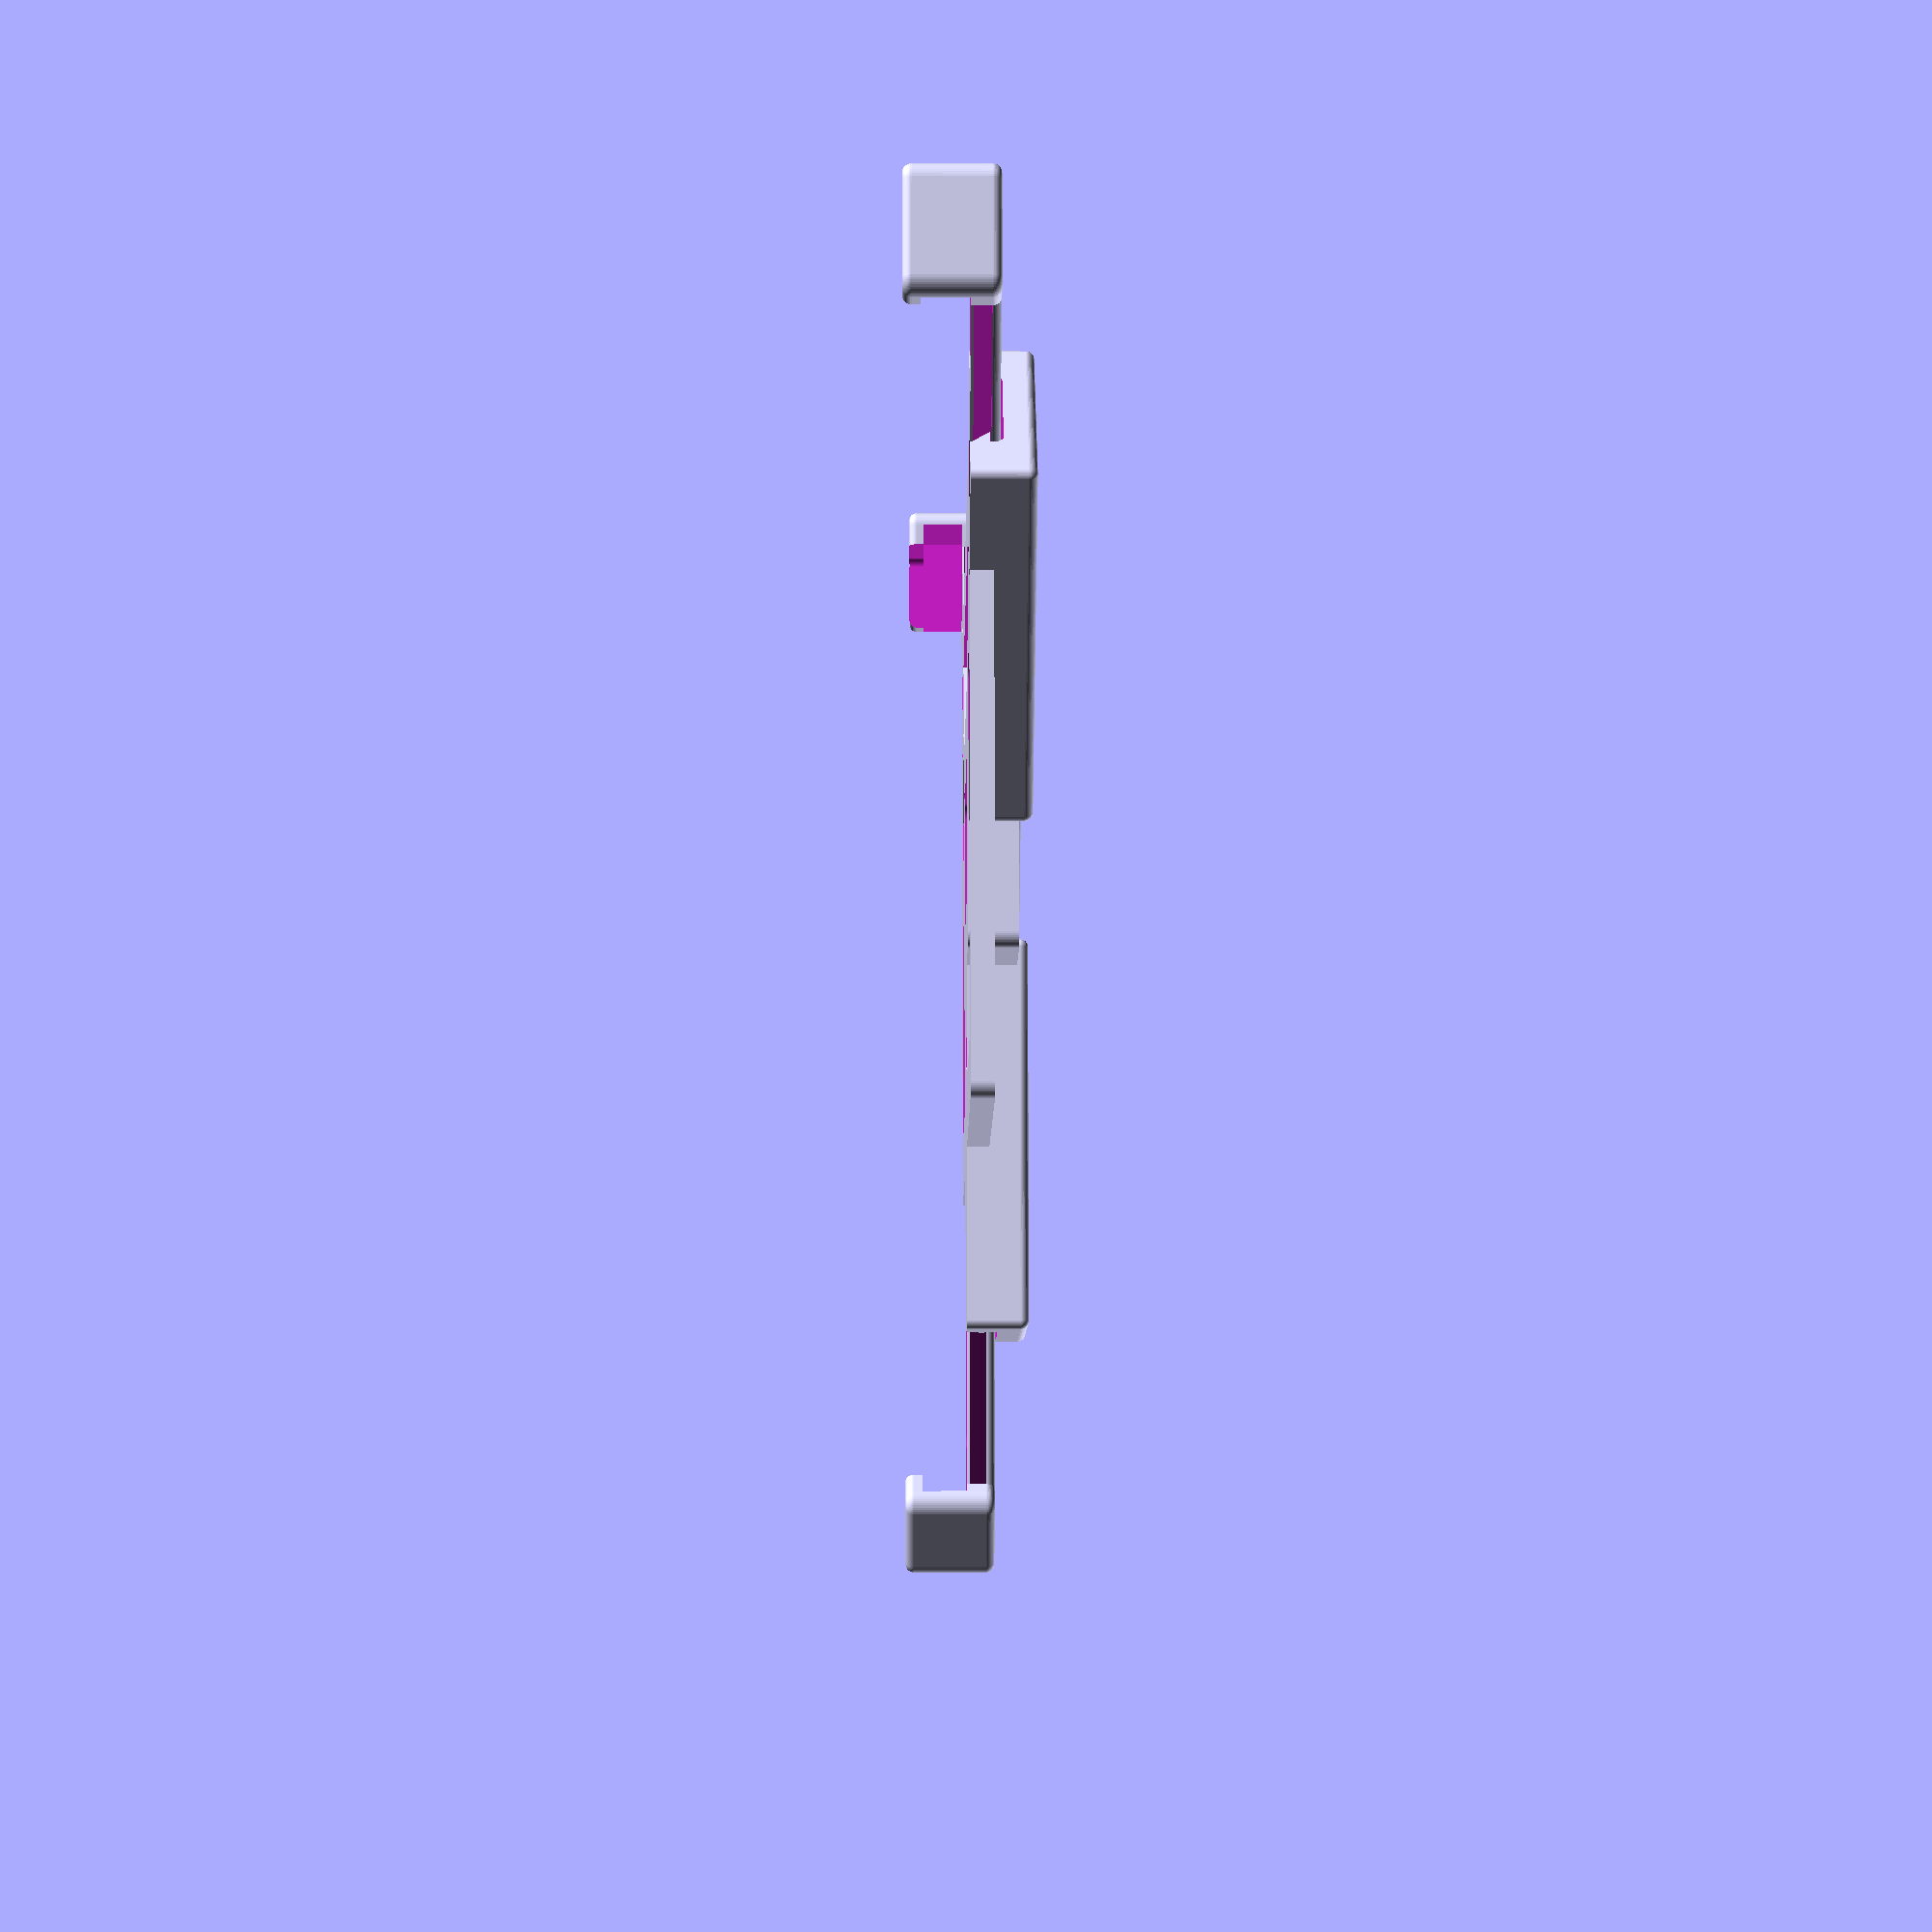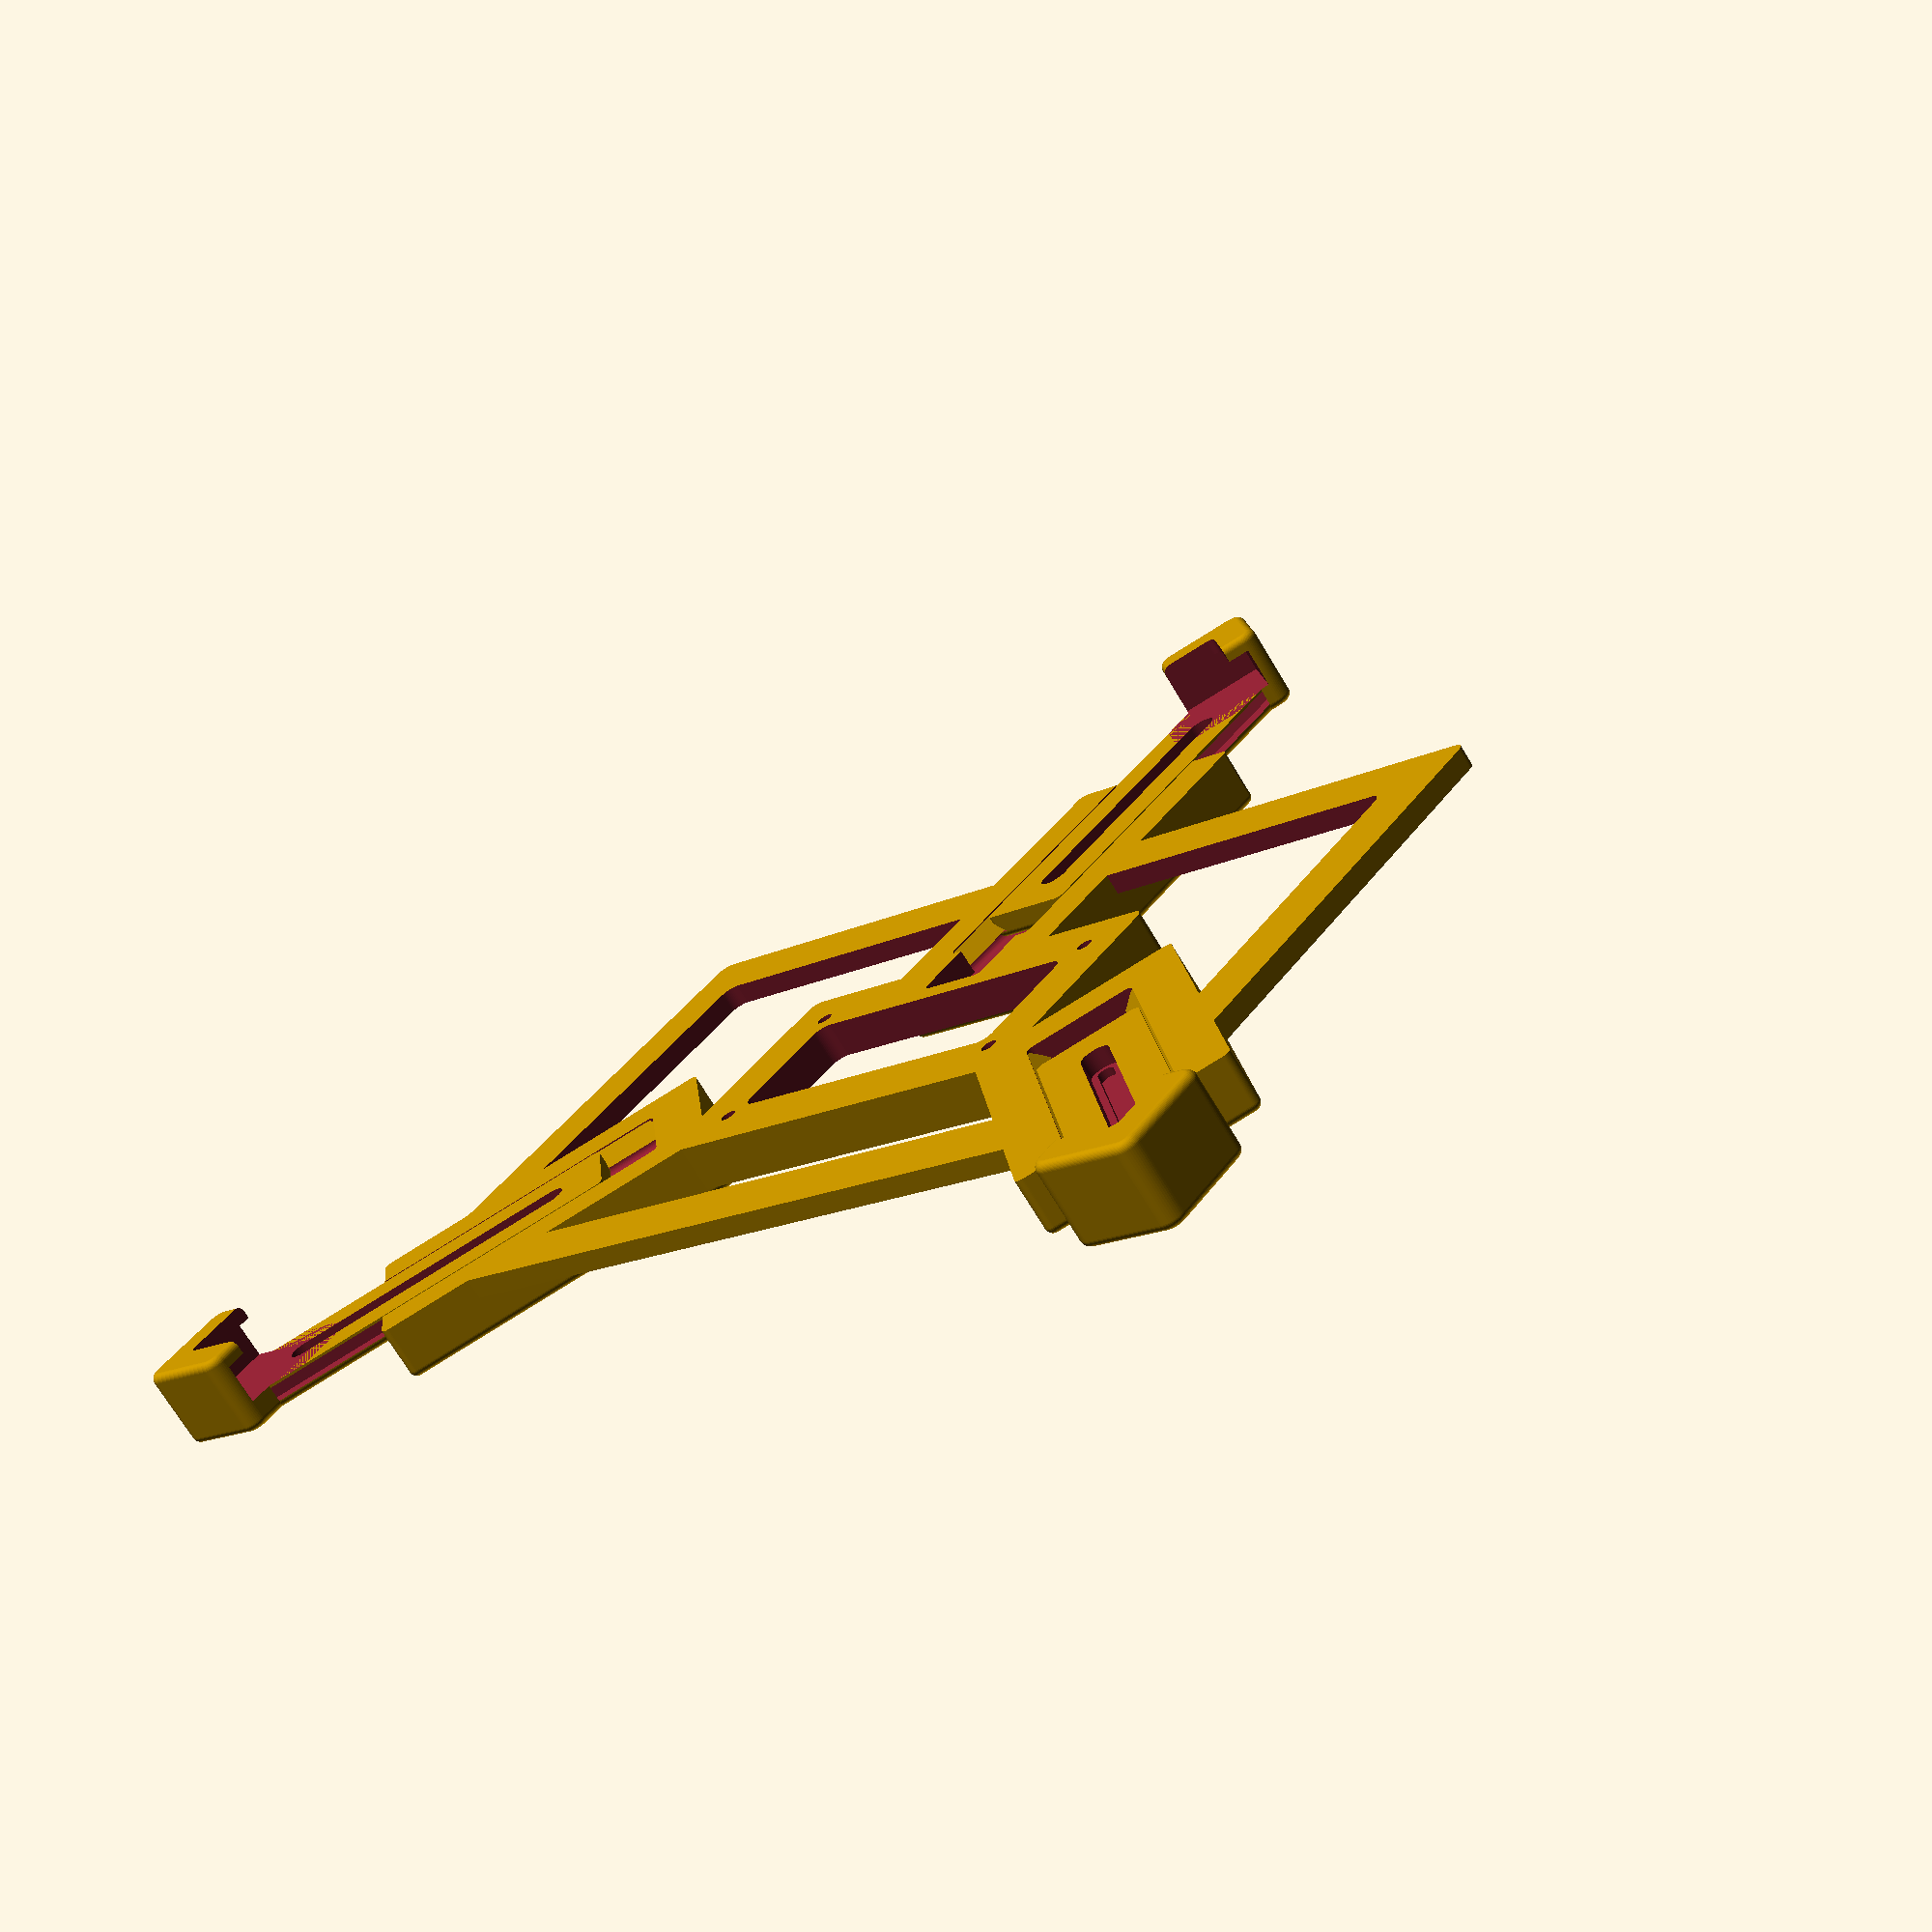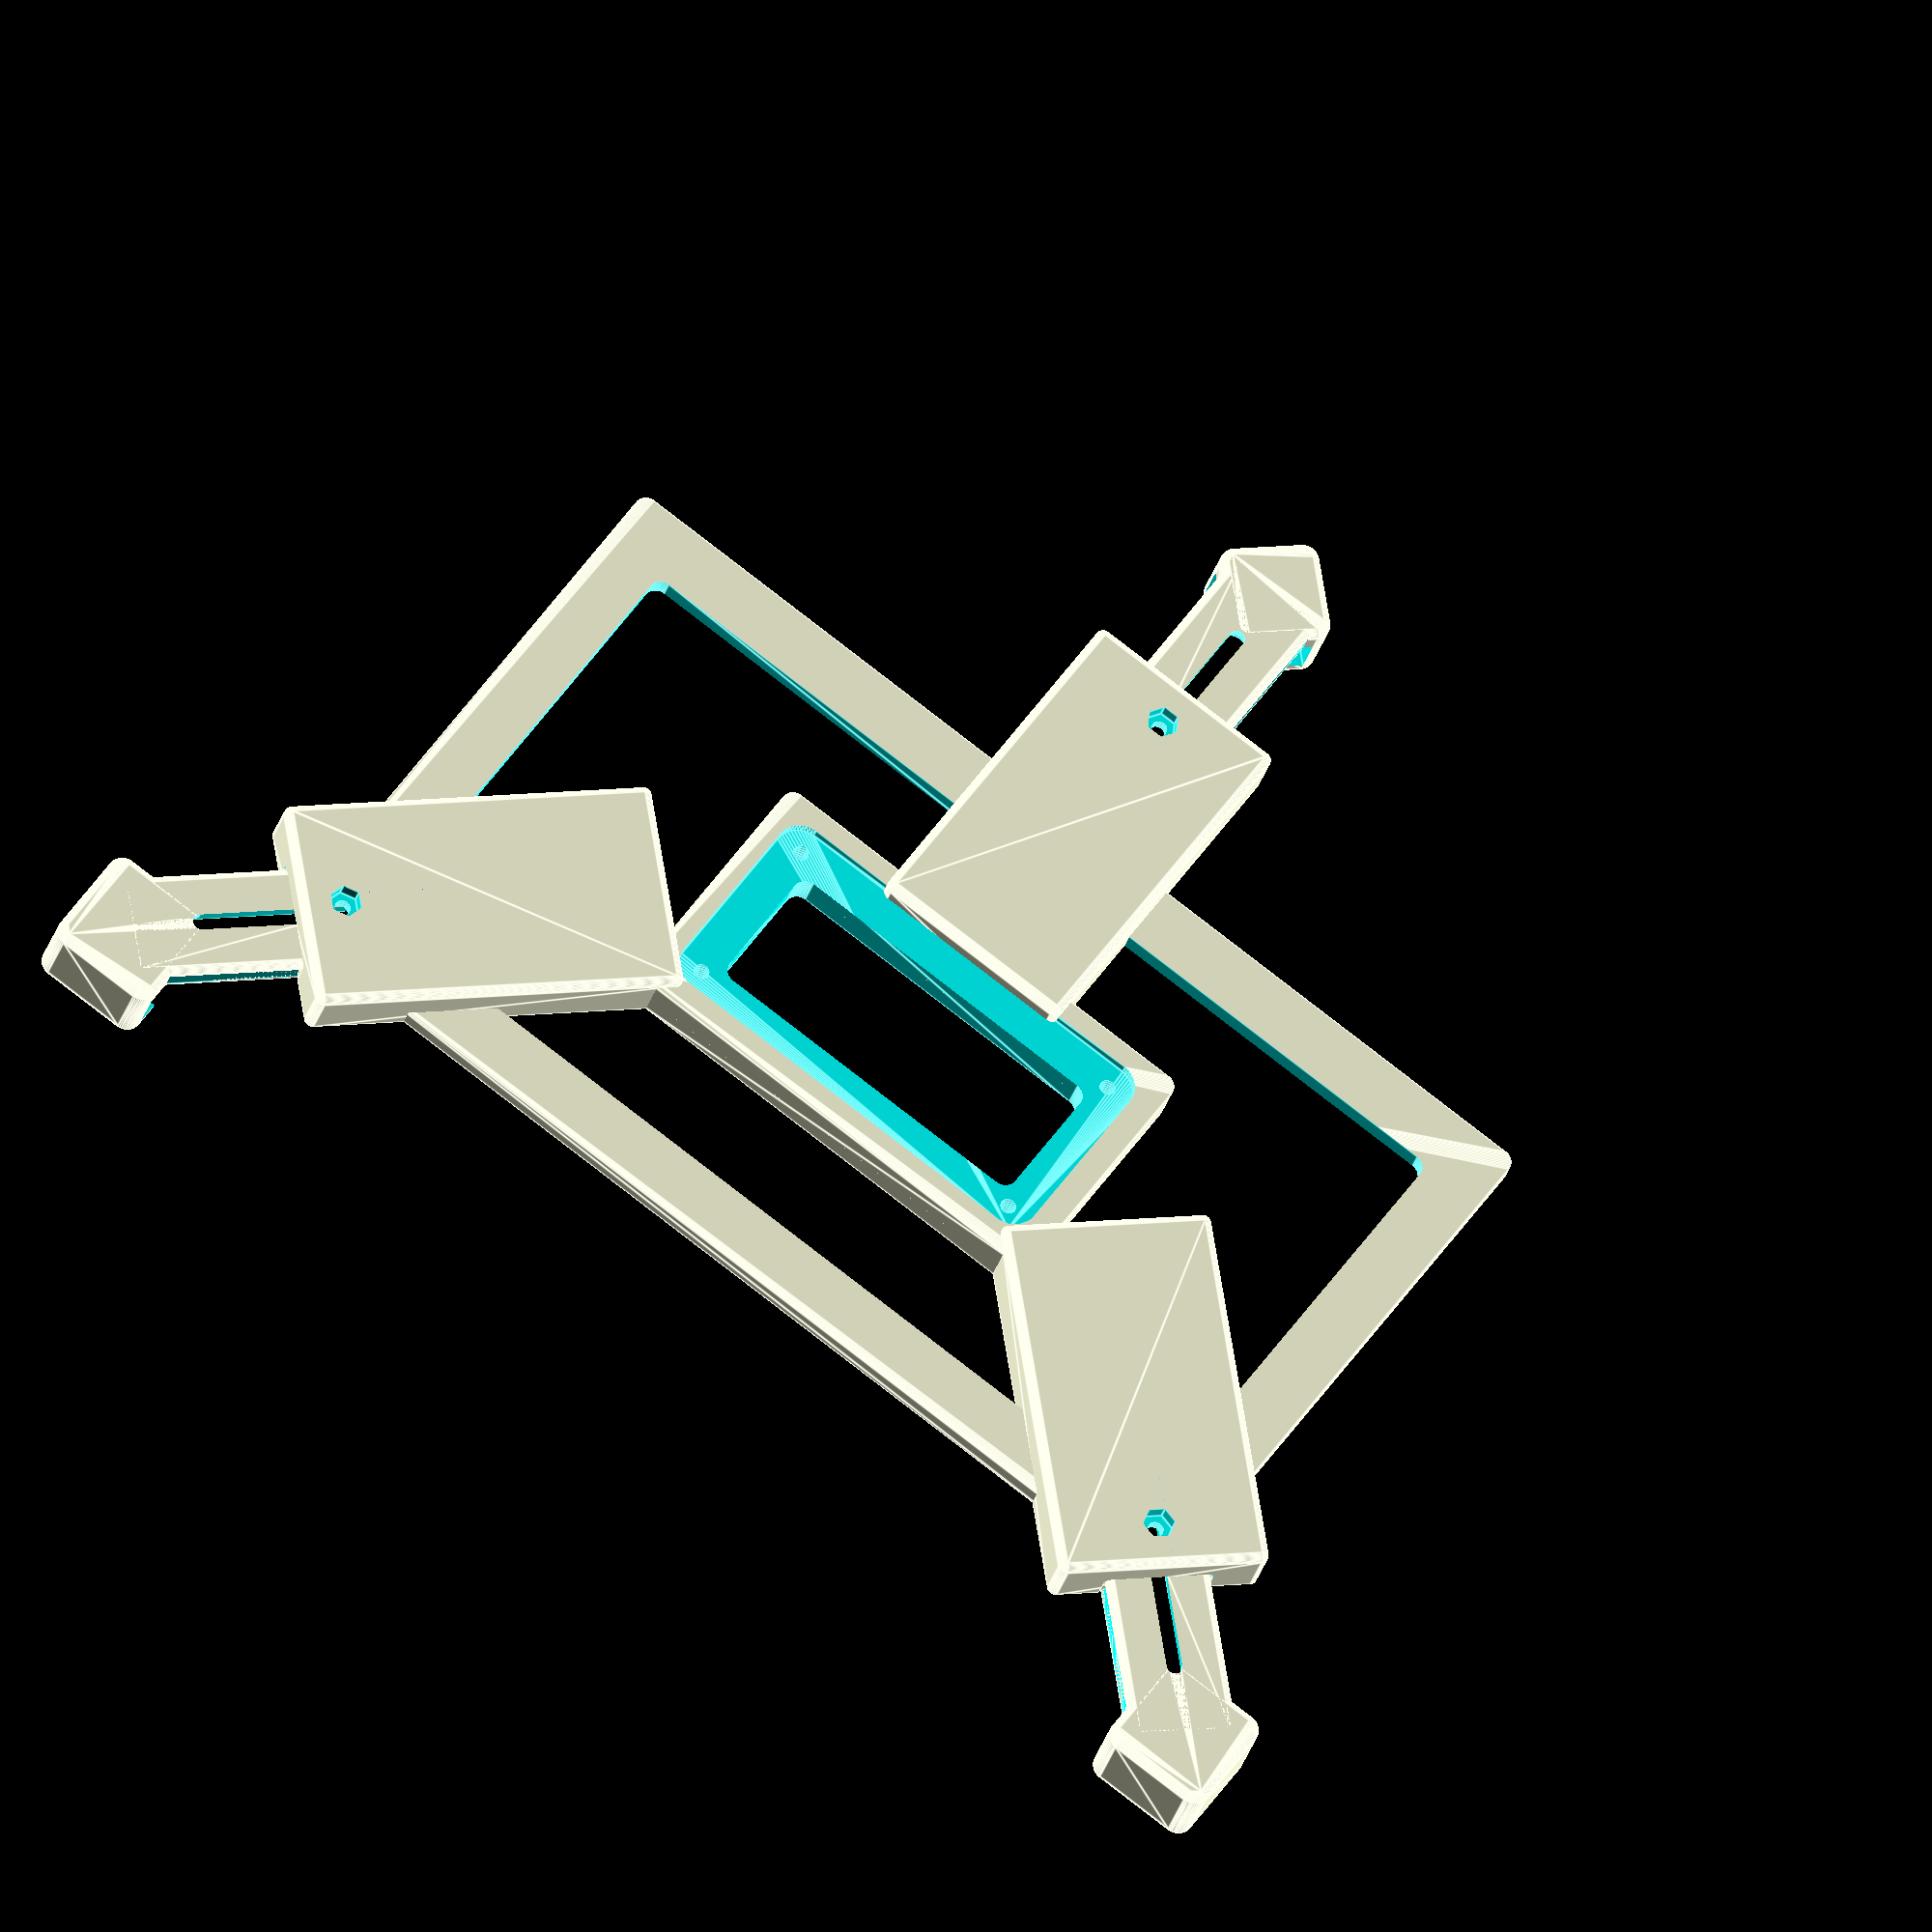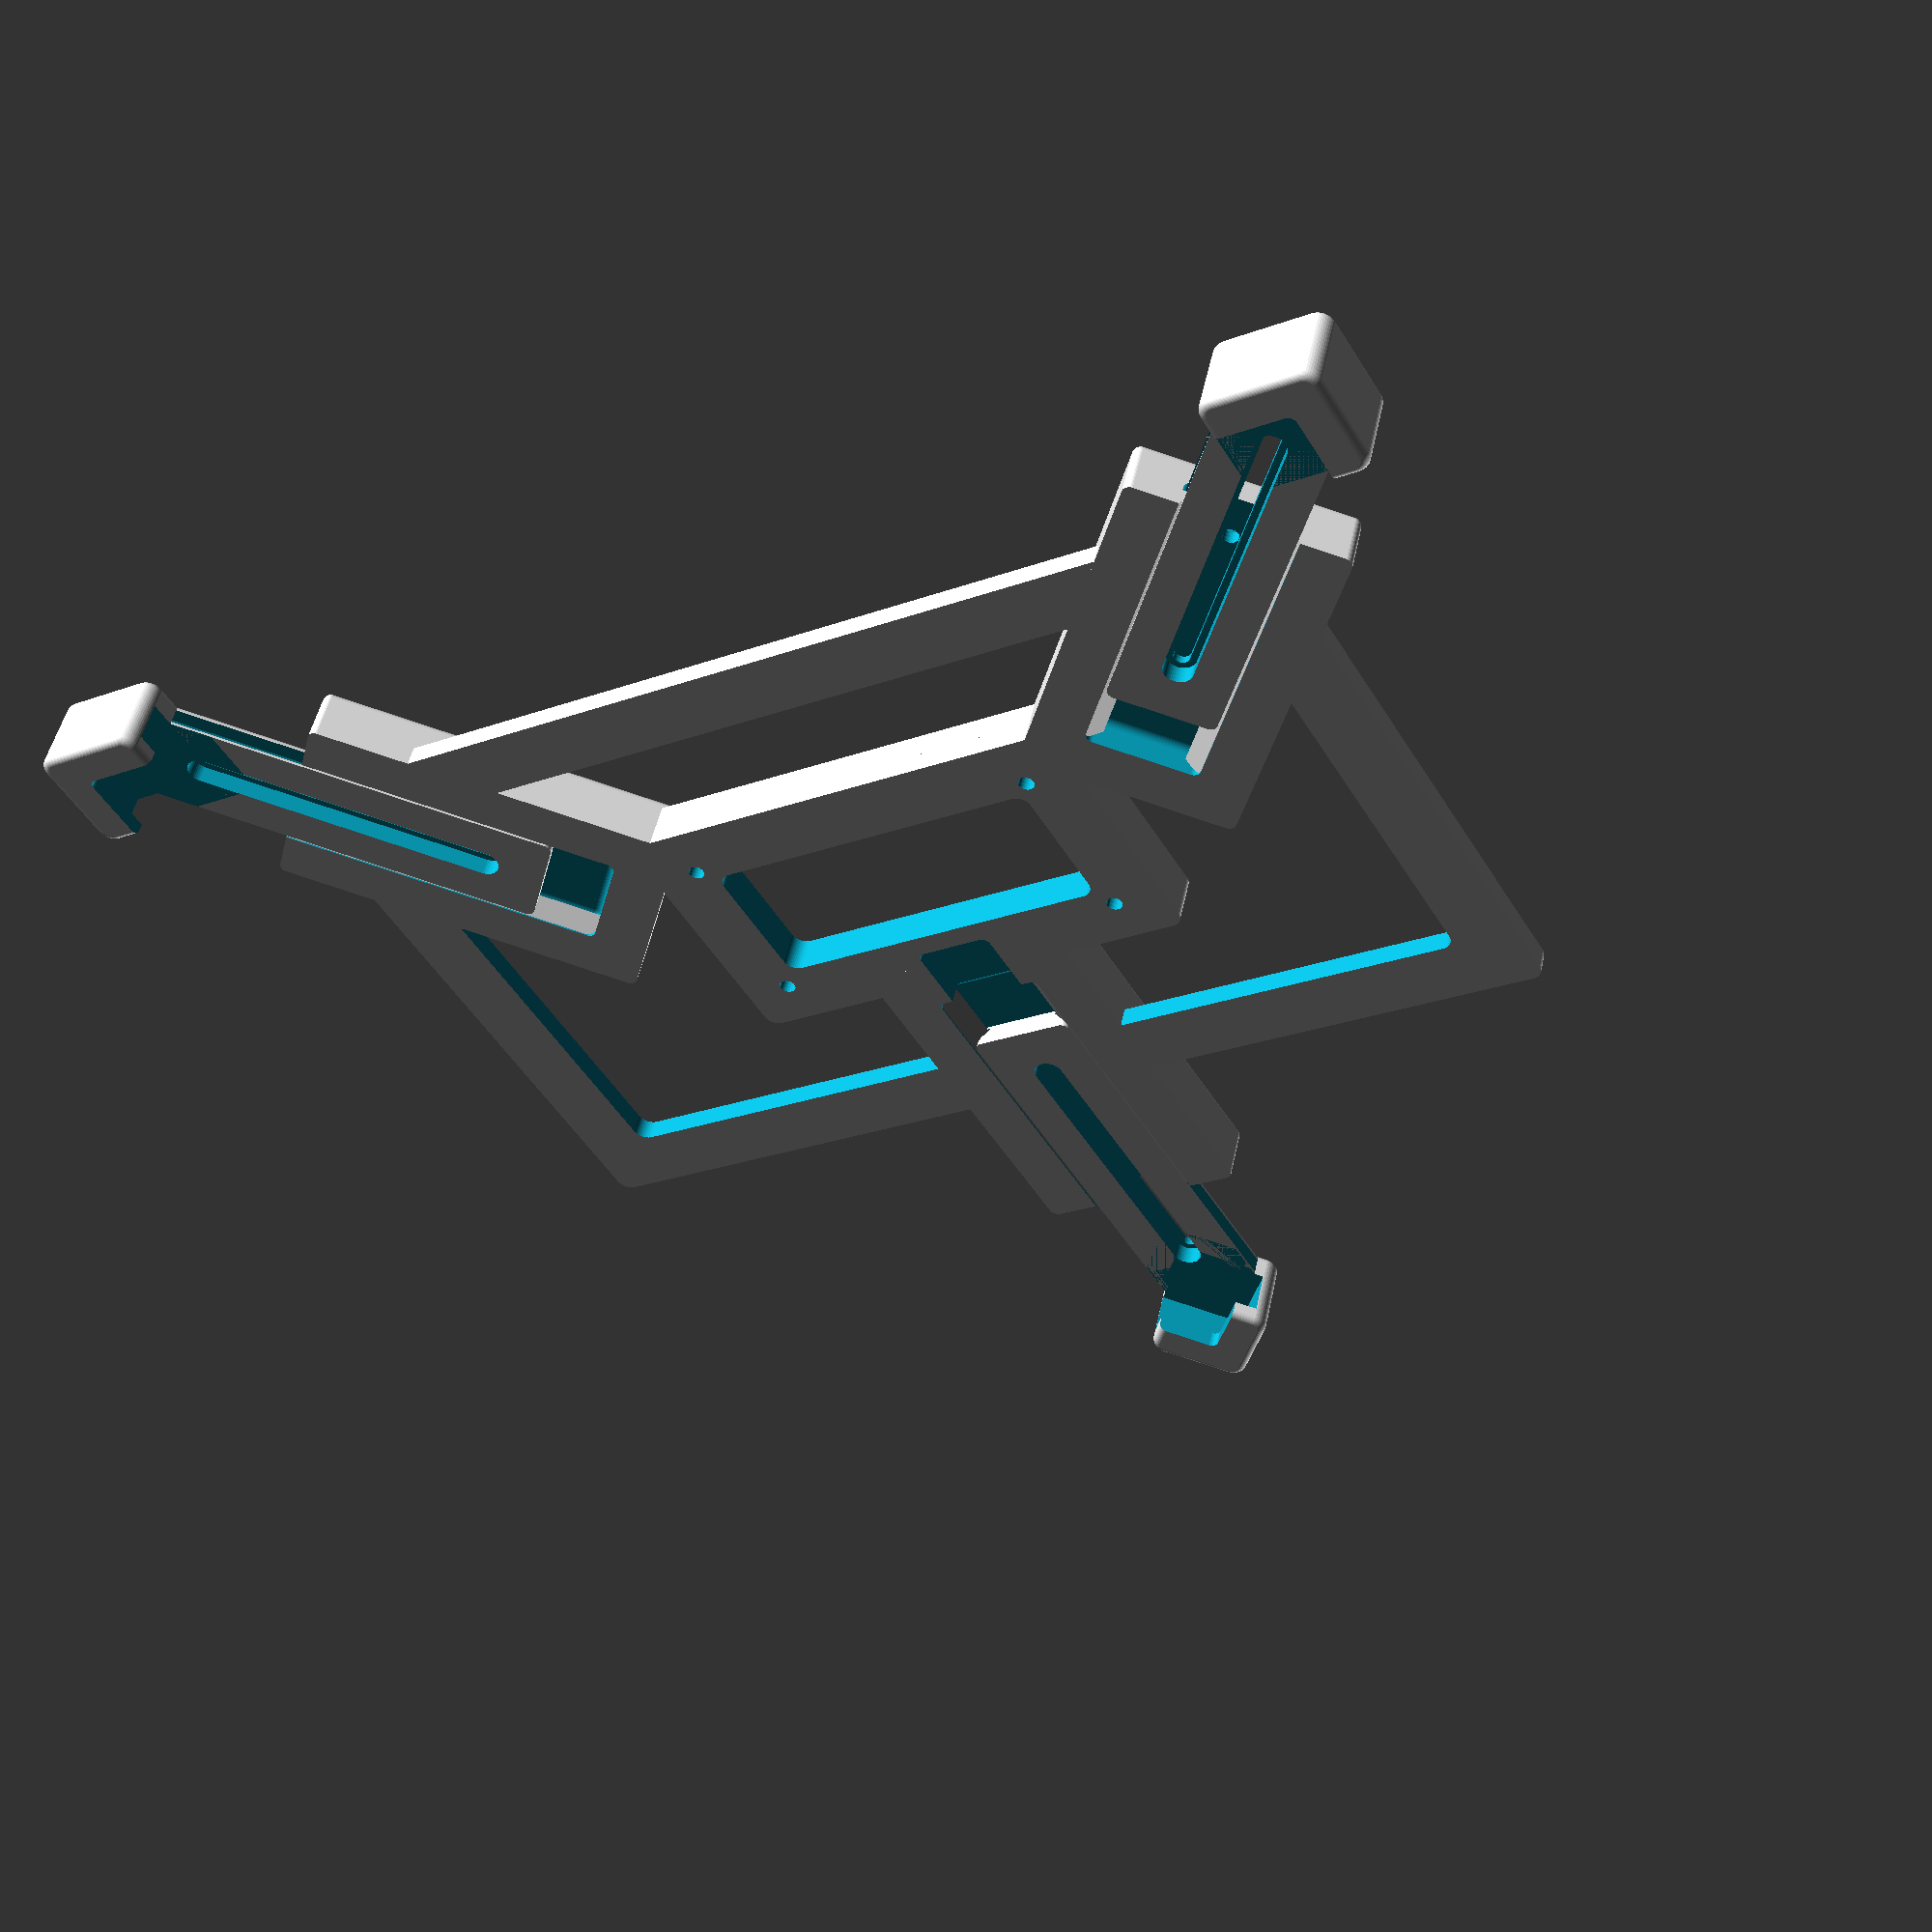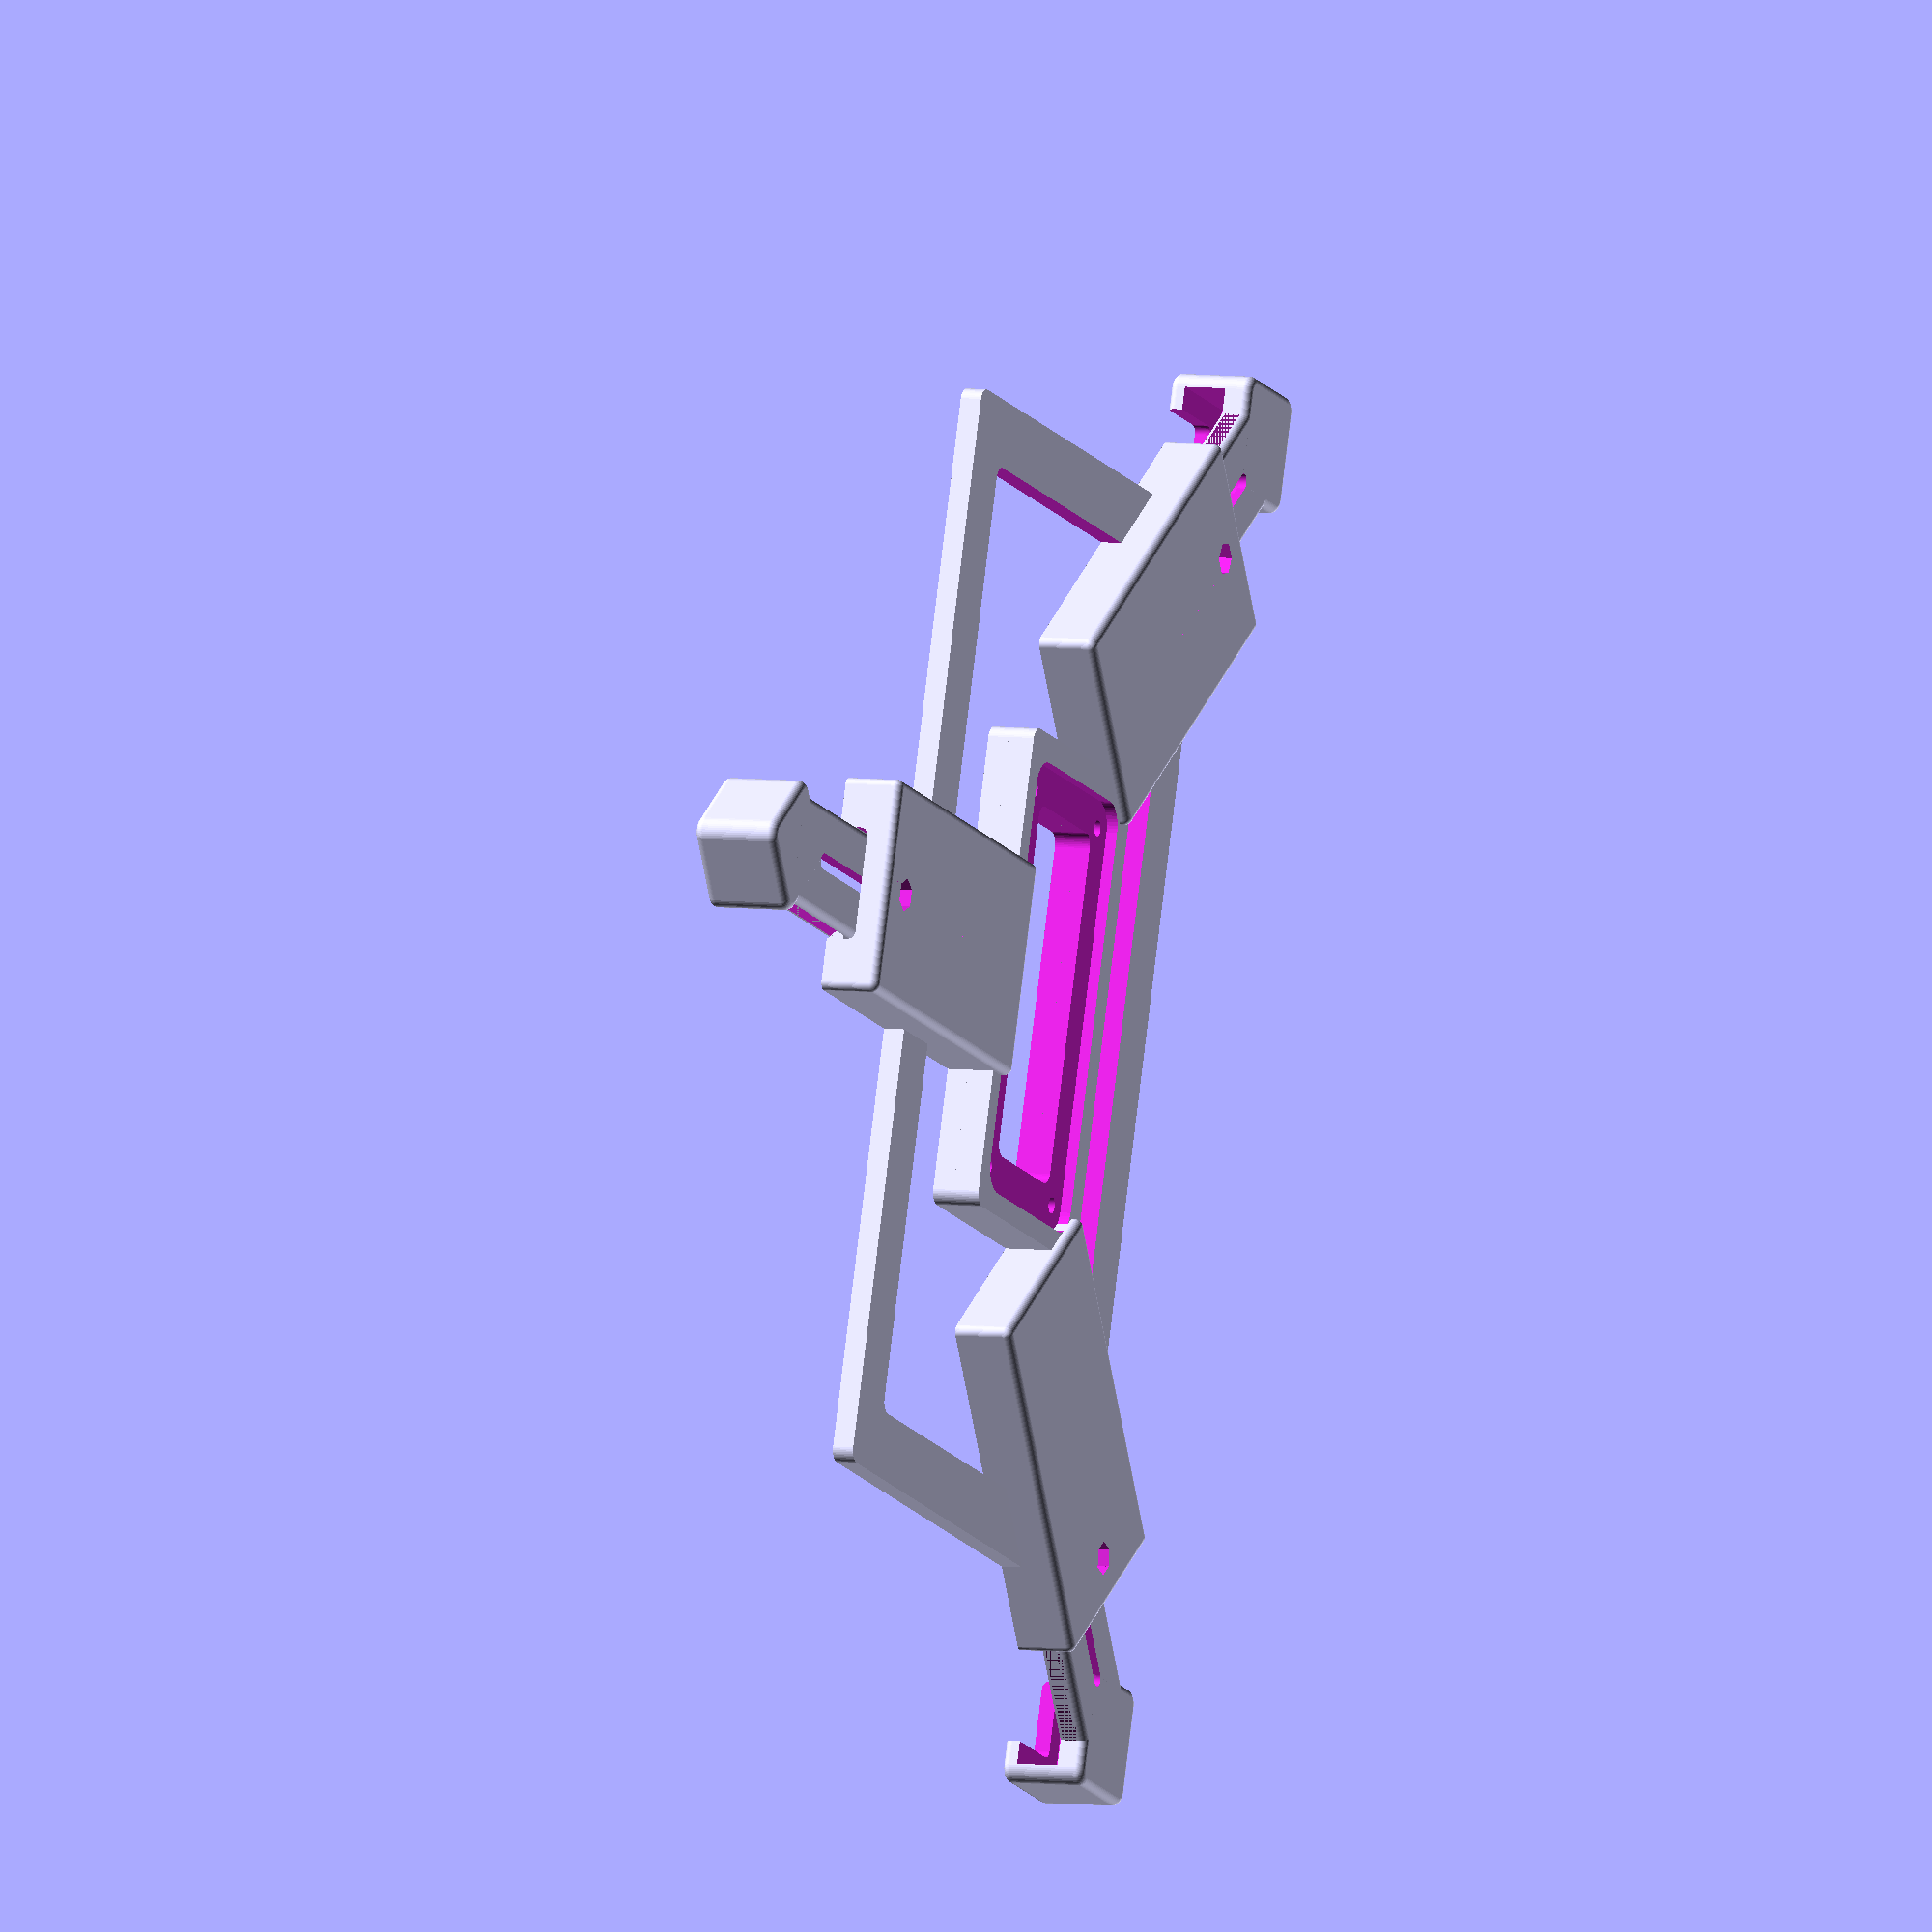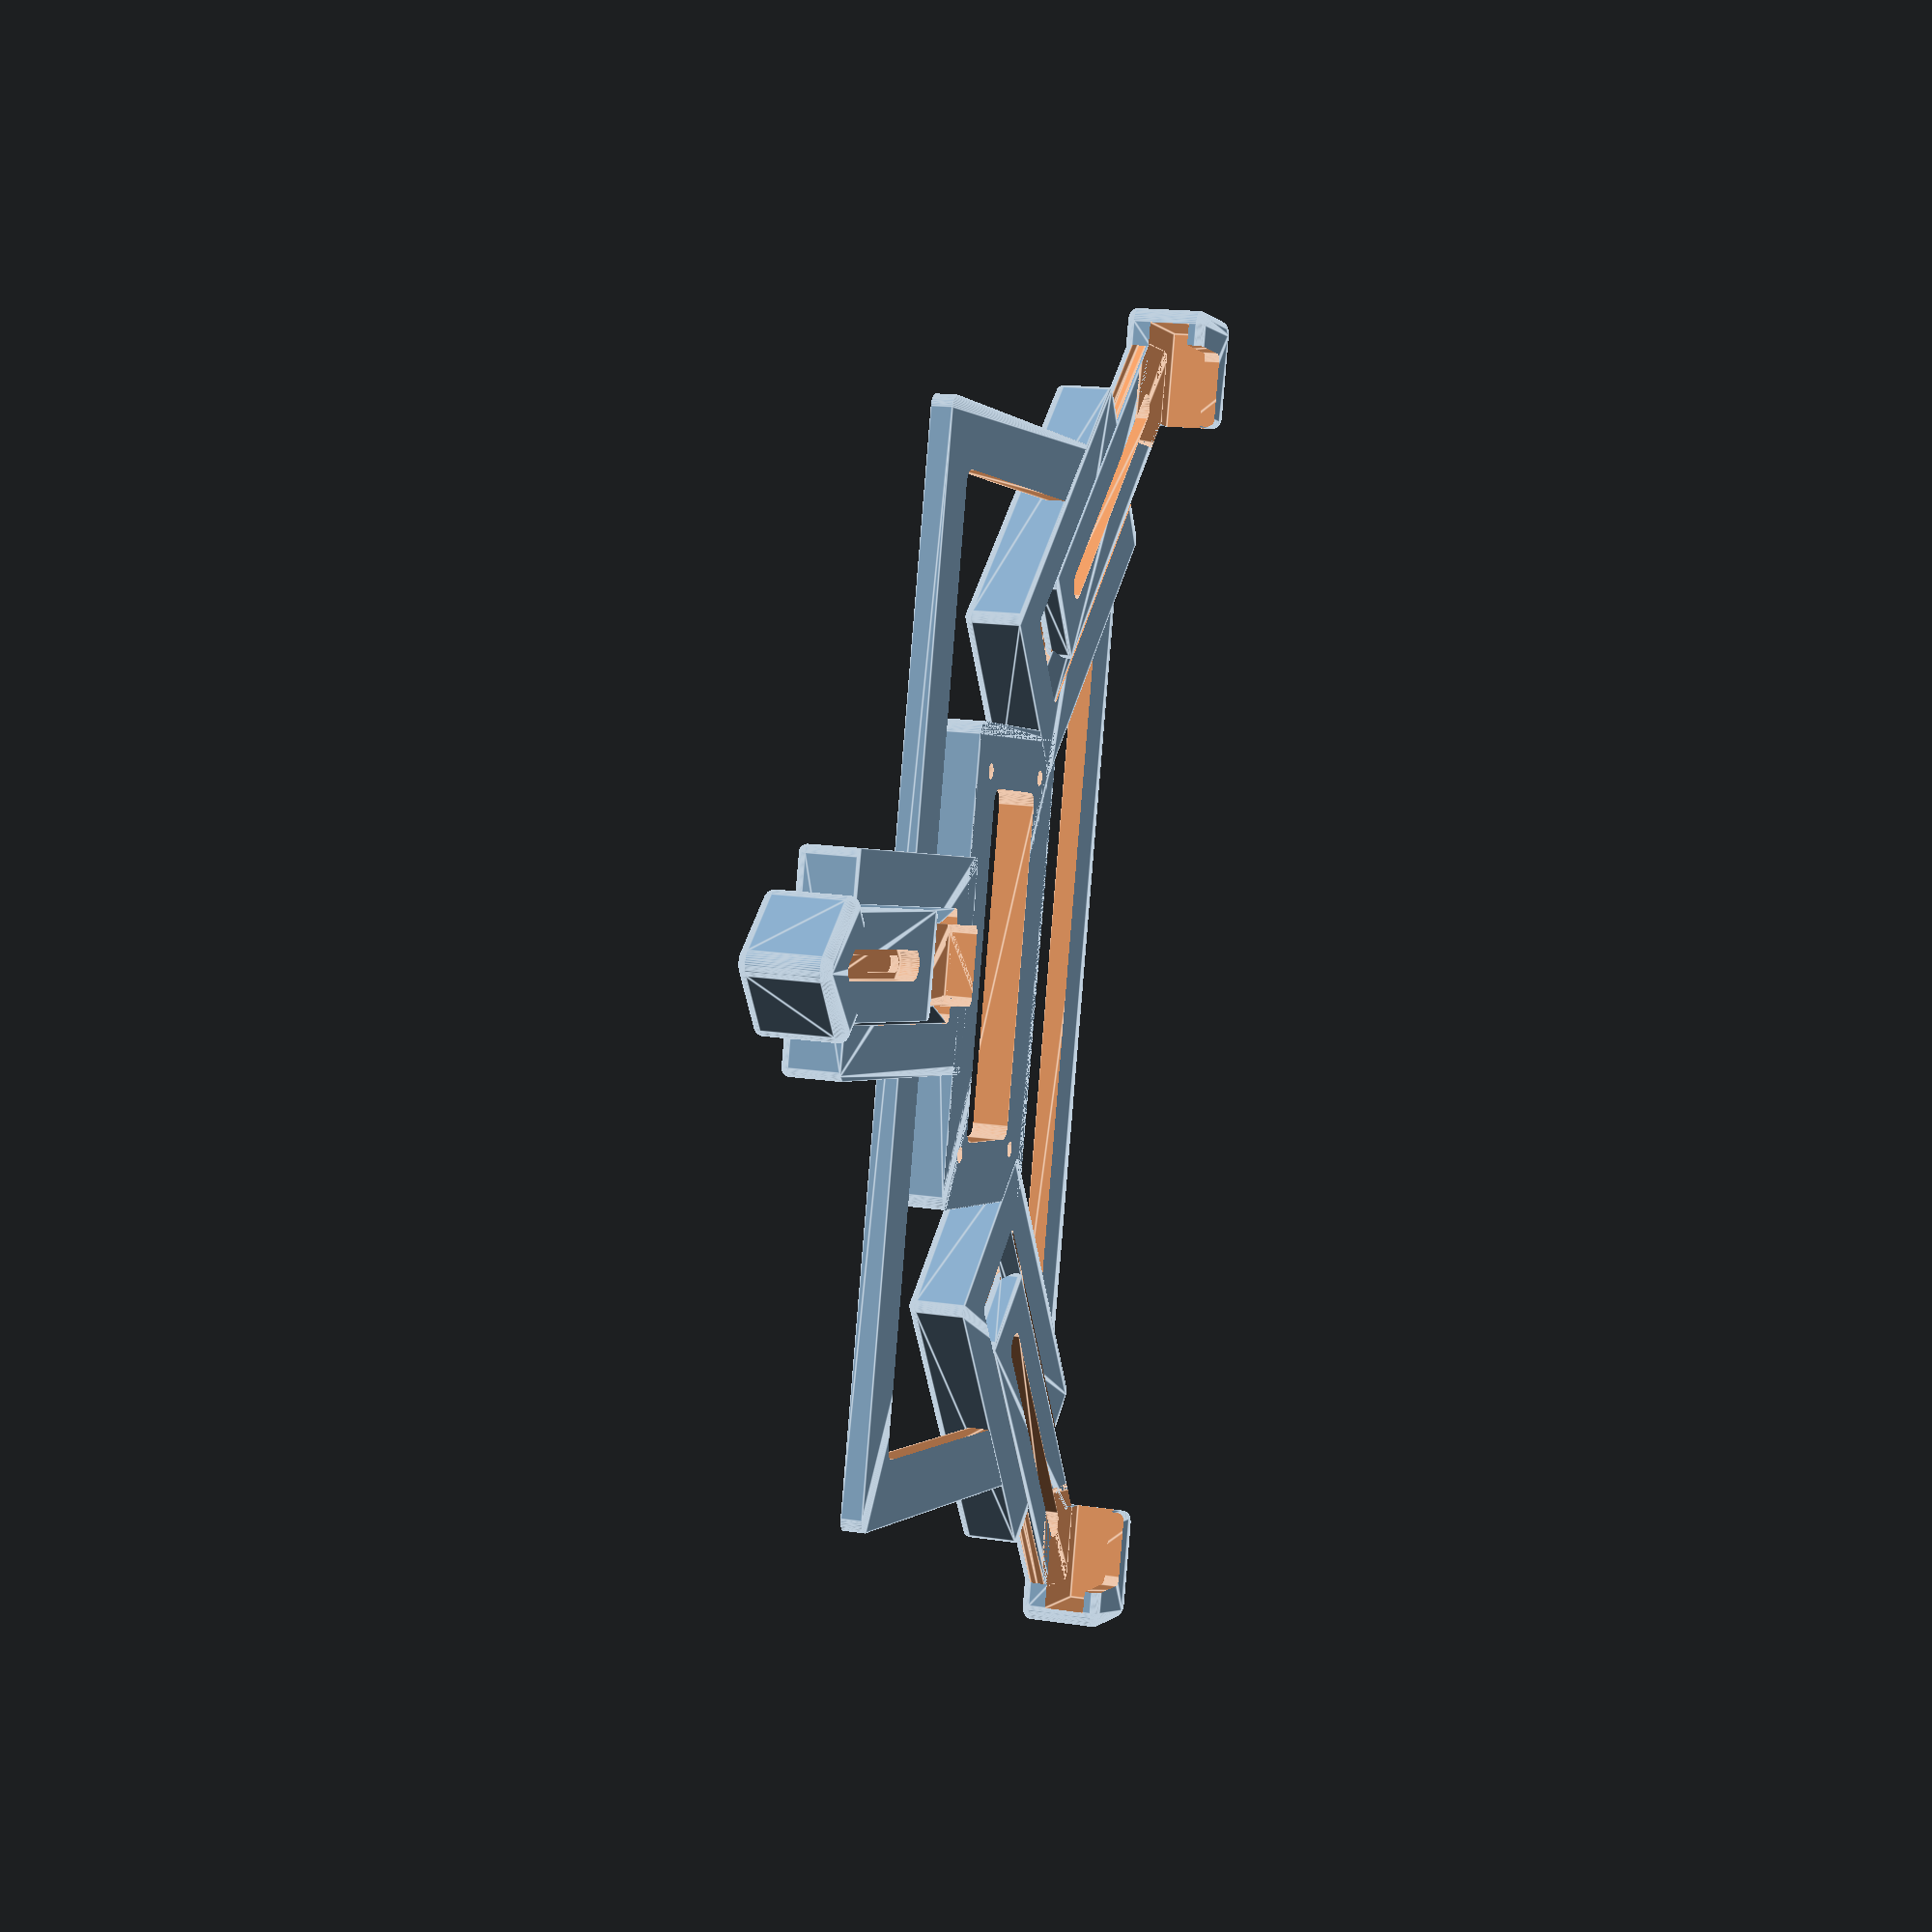
<openscad>
$fn=50;
PROTRUSION=0.1;  // additional size for clean substractions
TOL = 1;  // tolerance between tablet and grip
TABLET_X = 258.70;  // exact length (according to HUAWEI documentation)
TABLET_Y = 171.80;  // exact width
TABLET_Z = 7.30;  // exact height

M3NUT_Z = 3; // exact: 2.3
M3BOLT_Z = 11.5; // exact: 11
M3BOLTHEAD_Z = 3.5; // exact 3
M3BOLT_D = 3;
M3BOLTHEAD_D= 5.5;

BACKPLATE_Y=40;
BACKPLATE_X=80;
BACKPLATE_Z=2.5;
BACKPLATE_R=5;
BACKPLATE_SCREW_D=3;
MOUNT_SCREW_D=6;


// Module: tablet - HUAWEI TABLET mock (enlarged with TOL in each dimension)
module tablet() {
    z=(TABLET_Z+TOL)/2;
    hull(){
        for (x = [0, TABLET_X-2*z])
            for (y = [0, TABLET_Y-2*z]) {
                translate([x+z, y+z, z]) sphere(d=TABLET_Z+TOL);
        }
    }
}


// Module: m3nut - M3 nut
// Z = height of the nut
// rotate = orientation of the flat sides
module m3nut(Z, rotate=0) {
    $fn=6;
    rotate([0,0,rotate]) cylinder(d=6.2,h=Z);
}


// Module: backplate_screwhole
// Z = height
module backplate_screwhole(Z) {
    translate([0,0,PROTRUSION])
        cylinder(d=BACKPLATE_SCREW_D,h=Z+2*PROTRUSION);
}


// Module: backplate_base_orig - original base where grip is attached (not used in model)
// Z = height
module backplate_base_orig(Z) {
minkowski()
    {
      cube([BACKPLATE_X-2*BACKPLATE_R,BACKPLATE_Y-2*BACKPLATE_R,Z/2]);
      cylinder(r=5,h=Z/2);
    }
}


// Module: backplate_bottom - recess to attach to clamp
// Z = height
module backplate_bottom(Z) {
union() {
    rounded_cube(BACKPLATE_X + TOL, BACKPLATE_Y + TOL, Z, 2*BACKPLATE_R);
        translate([TOL/2, TOL/2]) {
        tolerance=-1;
        translate([tolerance/2 + BACKPLATE_R,tolerance + BACKPLATE_R,0])
            backplate_screwhole(10*Z);
        translate([tolerance/2 + BACKPLATE_R,BACKPLATE_Y-BACKPLATE_R-tolerance,0])
            backplate_screwhole(10*Z);
        translate([BACKPLATE_X-BACKPLATE_R-tolerance/2,tolerance + BACKPLATE_R,0])
            backplate_screwhole(10*Z);
        translate([BACKPLATE_X-BACKPLATE_R-tolerance/2,BACKPLATE_Y-BACKPLATE_R-tolerance,0])
            backplate_screwhole(10*Z);
        }
    }
}


// Module: backplate_bottom_orig - original backplate to screw the grip on
// Z = height
module backplate_bottom_orig(Z) {
    difference() {
        backplate_base_orig(Z);
        tolerance=-1;
        translate([tolerance/2,tolerance,0])
            backplate_screwhole(Z);
        translate([tolerance/2,BACKPLATE_Y-2*BACKPLATE_R-tolerance,0])
            backplate_screwhole(Z);
        translate([BACKPLATE_X-2*BACKPLATE_R-tolerance/2,tolerance,0])
            backplate_screwhole(Z);
        translate([BACKPLATE_X-2*BACKPLATE_R-tolerance/2,BACKPLATE_Y-2*BACKPLATE_R-tolerance,0])
            backplate_screwhole(Z);
        translate([BACKPLATE_X/2-BACKPLATE_R,BACKPLATE_Y-2*BACKPLATE_R-tolerance*1.5,0])
            backplate_screwhole(Z);
        translate([BACKPLATE_X/2-BACKPLATE_R,tolerance*1.5,0])
            backplate_screwhole(Z);
    }
}


// Module: rounded_cube - cube with round bottom, top and sharp edges
// X = length
// Y = width
// Z = height
// D = diameter of rounded edge
module rounded_cube(X, Y, Z, D) {
    hull(){
        shift=[D/2, D/2, 0];
        for (x = [0, X-D])
                for (y = [0, Y-D]) {
                    for (z= [Z/4, 3*Z/4])
                        translate([x, y, z] + shift) cylinder(d=D, h=Z/2, center=true);
            }
    }
}


// Module: rounded_cube_centered - rounded_cube centered around mid point of backplate_base
// X = length
// Y = width
// Z = height
// D = diameter of rounded edge
module rounded_cube_centered(X, Y, Z, D) {
    translate([(BACKPLATE_X - X)/2, (BACKPLATE_Y - Y)/2, 0])
        rounded_cube(X, Y, Z, D);
}


// Module: rounded_cube_round_bottom - cube with round bottom and edges, but flat top
// X = length
// Y = width
// Z = height
// D = diameter of rounded edge
module rounded_cube_round_bottom(X, Y, Z, D,) {
    hull(){
        shift=[D/2, D/2, 0];
        for (x = [0, X-D])
                for (y = [0, Y-D]) {
                    translate([x, y, D/2] + shift) sphere(d=D);
                    translate([x, y, 3*Z/4] + shift) cylinder(d=D, h=Z/2, center=true);
            }
    }
}


// Module: fixed_arm - 2 lower arms to be screwed to the base plate
// X = length
// Y = width
// Z = Z
// Z2 = Z of cutout for tablet
// D = diameter of rounded edge
module fixed_arm(X, Y, Z, Z2, D){
    E = 2*D;  // Extra width & depth for corner block (0 = flush with Y)
    translate([X-D/2, Y, 0])
        rotate([0, 0, 180])
            difference(){
                union(){
                    translate([-D/2, 0, 0]) rounded_cube_round_bottom(X, Y, Z, D);
                    translate([0, D - sqrt(2*(D/2)^2) - sqrt(E^2/2), D/2]) rotate([0, 0, 45])
                        minkowski(){
                            rounded_cube((D + sqrt((Y - 2*D)^2/2)) + E, (D+sqrt((Y-2*D)^2/2)) + E, Z2 + Z, D);
                            sphere(d=D);
                        }
                }
                y=sqrt(Y^2/2);
                translate([D, -sqrt(E^2/2), Z]) rotate([0, 0, 45])
                    cube([y + E , y + E, Z2]);
                translate([3*D, -sqrt(E^2/2), Z]) rotate([0, 0, 45])
                    rounded_cube(y + E, y + E, Y, D);
                translate([Y/2, (Y - M3BOLTHEAD_D)/2, 0])
                    bolt_slit(X-Y,Z);
                R=3;
                translate([0, 0, D/2])
                    ridge(X, R);
                translate([0, Y, D/2])
                     rotate([90, 0, 0])
                         ridge(X, R);
            }
}


// Module: moving_arm - 2 lower arms to be screwed to the base plate
// X = length
// Y = width
// Z = Z
// Z2 = Z of cutout for tablet
// D = diameter of rounded edge
module moving_arm(X, Y, Z, Z2, D){
    E = D;  // Extra width & depth for corner block (0 = flush with Y)
    translate([X-D/2, Y, 0])
        rotate([0, 0, 180])
            difference(){
                union(){
                    translate([-D/2, 0, 0]) rounded_cube_round_bottom(X, Y, Z, D);
                    translate([0, D - sqrt(2*(D/2)^2) - sqrt(E^2/2), D/2]) rotate([0, 0, 45])
                        minkowski(){
                            rounded_cube((D + sqrt((Y - 2*D)^2/2)) + E, (D+sqrt((Y-2*D)^2/2)) + E, Z2 + Z, D);
                            sphere(d=D);
                        }
                }
                y=sqrt(Y^2/2);
                translate([D, -sqrt(E^2/2), Z]) rotate([0, 0, 45])
                    cube([y + E , y + E, Z2]);
                translate([3*D, -sqrt(E^2/2), Z]) rotate([0, 0, 45])
                    rounded_cube(y + E, y + E, Y, D);
                translate([Y/2, (Y - M3BOLTHEAD_D)/2, 0])
                    bolt_slit(X-Y,Z);
                R=3;
                translate([0, 0, D/2])
                    ridge(X, R);
                translate([0, Y, D/2])
                     rotate([90, 0, 0])
                         ridge(X, R);
            }
}


// Module: ridge - to fix sliding arm in base plate
// X = length
// Y = width of the ridge (from 0)
module ridge(X,Y) {
    translate([X, Y, Y])
        rotate([0, 90, 180])
                scale([Y, Y, 1])
                    linear_extrude(X)
                        polygon([[1,1],[0,1],[1,0]]);
}


// Module: bolt_slit - slit to slide and fix the fixed arm to the base
// X = length of the slit
// Z = height of the arm
module bolt_slit(X,Z) {
    translate([0, 0, Z-M3BOLTHEAD_Z]) {
        hull(){
            translate([M3BOLTHEAD_D/2, M3BOLTHEAD_D/2, 0])
                cylinder(d=M3BOLTHEAD_D, h=M3BOLTHEAD_Z+PROTRUSION);
            translate([X-M3BOLTHEAD_D/2, M3BOLTHEAD_D/2, 0])
                cylinder(d=M3BOLTHEAD_D, h=M3BOLTHEAD_Z+PROTRUSION);
        }
    }
    translate([0, 0, Z-M3BOLT_Z]) {
        hull(){
            translate([M3BOLTHEAD_D/2, M3BOLTHEAD_D/2, -PROTRUSION])
                cylinder(d=M3BOLT_D, h=M3BOLT_Z+2*PROTRUSION);
            translate([X-M3BOLTHEAD_D/2, M3BOLTHEAD_D/2, -PROTRUSION])
                cylinder(d=M3BOLT_D, h=M3BOLT_Z+2*PROTRUSION);
        }
    }
}


// Module: arm_grip - slider that fits an arm
// X = length of the arm
// Y = width of the arm
// Z = height of the arm
// D = diameter of the rounded edge
// W = wall thickness under the arm
module arm_grip(X, Y, Z, D, W) {
    ARM_GRIP_X2 = Y/2;
    ARM_GRIP_X = X - ARM_GRIP_X2;
    ARM_GRIP_Y = 2*Y;
    ARM_GRIP_Z = Z + W + M3NUT_Z + TOL;
    ARM_GRIP_SCREW_X = ARM_GRIP_X2;
    translate([ARM_GRIP_X2, -Y/2, 0])
        union(){
            difference(){
                translate([-ARM_GRIP_X2, -Y/2, 0]) rounded_cube_round_bottom(ARM_GRIP_X, ARM_GRIP_Y, ARM_GRIP_Z, D);
                translate([0, -TOL/2, ARM_GRIP_Z-Z-TOL/2]) rounded_cube_round_bottom(X, Y+TOL, Z + TOL + PROTRUSION, D);
                screw_hole_x = ARM_GRIP_X - ARM_GRIP_SCREW_X - ARM_GRIP_X2 + M3BOLT_D/2;
                screw_hole_y = -Y/2+ARM_GRIP_Y/2;
                translate([screw_hole_x, screw_hole_y, -PROTRUSION]) m3nut(M3NUT_Z + PROTRUSION, 90);
                translate([screw_hole_x, screw_hole_y, -PROTRUSION]) backplate_screwhole(ARM_GRIP_Z);
            }
            R=RIDGE;
            translate([0, -TOL/2, ARM_GRIP_Z - Z + D/2 + TOL/4]) {
                ridge(ARM_GRIP_X - ARM_GRIP_X2, R);
                translate([0, Y + TOL, 0])
                    rotate([90, 0, 0])
                        ridge(ARM_GRIP_X - ARM_GRIP_X2, R);
            }
        }
}

// Module: full_base - base backplate plus 3 arm grips
module full_base() {
    union() {
        difference() {
            rounded_cube_centered(BACKPLATE_X + 10, BACKPLATE_Y + 10, BASE_GRIP_Z, BACKPLATE_R);
            translate([0,0,-PROTRUSION])
                rounded_cube_centered(BACKPLATE_X - 14, BACKPLATE_Y - 14, BASE_GRIP_Z + 2*PROTRUSION, BACKPLATE_R);
            translate([0,0,-PROTRUSION])
                union(){
                    backplate_bottom(2 + 2*PROTRUSION);
                    rotate([0, 0, 90])
                    translate([BACKPLATE_Y - ARM_D, -(BACKPLATE_X/2 + ARM_Y/2 - RIDGE + TOL/2), WALL_THICKNESS + M3NUT_Z - TOL - .2])
                        rounded_cube(ARM_Y, ARM_Y+TOL-2*RIDGE, ARM_Z + TOL + PROTRUSION, ARM_D);
                }
        }

        diff = 2*sqrt(40^2/2);
        diff2 = 2*sqrt(40^2/2) + 24;
        arm1_shift_x = BACKPLATE_X/2 + (TABLET_X+TOL-diff)/2 - .9*diff;
        arm1_shift_y = BACKPLATE_Y/2 - (TABLET_Y+TOL-diff)/2 + .9*diff;
        arm2_shift_x = BACKPLATE_X/2 - (TABLET_X+TOL-diff)/2 + .9*diff;
        arm2_shift_y = BACKPLATE_Y/2 - (TABLET_Y+TOL-diff)/2 + .9*diff;
        arm3_shift_x = BACKPLATE_X/2; // - (TABLET_X+TOL-diff)/2 + .9*diff;
        arm3_shift_y = BACKPLATE_Y; // - (TABLET_Y+TOL-diff)/2 + .9*diff;

        arm_shift_z = BASE_GRIP_Z - (ARM_Z + WALL_THICKNESS + M3NUT_Z + TOL);

        translate([0, 0, BASE_GRIP_Z - OUTER_BASE_GRIP_Z])
        difference(){
            rounded_cube_centered(TABLET_X - diff, TABLET_Y - diff, OUTER_BASE_GRIP_Z, BACKPLATE_R);
            translate([0, 0, -PROTRUSION]) rounded_cube_centered(TABLET_X - diff2, TABLET_Y - diff2, BASE_GRIP_Z + 2*PROTRUSION, BACKPLATE_R);
            translate([arm1_shift_x, arm1_shift_y, -PROTRUSION])
                rotate([0, 0, -45])
                    translate([0, -ARM_Y, 0])
                        rounded_cube(ARM_X, 2*ARM_Y, BASE_GRIP_Z + 2*PROTRUSION, ARM_D);
            translate([arm2_shift_x, arm2_shift_y, -PROTRUSION])
                rotate([0, 0, -135])
                    translate([0, -ARM_Y, 0])
                        rounded_cube(ARM_X, 2*ARM_Y, BASE_GRIP_Z + 2*PROTRUSION, ARM_D);
            translate([arm3_shift_x, arm3_shift_y, -PROTRUSION])
                rotate([0, 0, 90])
                    translate([0, -ARM_Y, 0])
                        rounded_cube(ARM_X, 2*ARM_Y, BASE_GRIP_Z + 2*PROTRUSION, ARM_D);
        }

        translate([arm1_shift_x, arm1_shift_y, arm_shift_z])
            rotate([0, 0, -45])
                arm_grip(ARM_X, ARM_Y, ARM_Z, ARM_D, WALL_THICKNESS);

        translate([arm2_shift_x, arm2_shift_y, arm_shift_z])
            rotate([0, 0, -135])
                arm_grip(ARM_X, ARM_Y, ARM_Z, ARM_D, WALL_THICKNESS);

        translate([arm3_shift_x, arm3_shift_y, arm_shift_z])
            rotate([0, 0, 90])
                difference(){
                    arm_grip(ARM_X, ARM_Y, ARM_Z, ARM_D, WALL_THICKNESS);
                    translate([-ARM_D, -ARM_Y/2-TOL/2+RIDGE, WALL_THICKNESS + M3NUT_Z - TOL - arm_shift_z + PROTRUSION])
                        rounded_cube(ARM_Y, ARM_Y+TOL-2*RIDGE, ARM_Z + TOL + PROTRUSION, ARM_D);
                }
    }
}

////////////////////////////////////////////////////////////////////////////////////////////////////////////////////////////

BASE_GRIP_Z = 9;
OUTER_BASE_GRIP_Z = 4;

ARM_X = 80;  // 80
ARM_Y = 20;  // 20
ARM_Z = 5;  // 5
ARM_Z2 = 8;  // 8
ARM_D = 3;  // 3

WALL_THICKNESS = 2;
RIDGE = 3;

// #translate([-(TABLET_X-BACKPLATE_X)/2, -(TABLET_Y-BACKPLATE_Y)/2, BASE_GRIP_Z]) tablet();
full_base();
//backplate_bottom(2);

//translate([30, 0, WALL_THICKNESS + M3BOLTHEAD_Z]) fixed_arm(ARM_X, ARM_Y, ARM_Z, ARM_Z2, ARM_D);
// intersection() {
//     arm_grip(ARM_X, ARM_Y, ARM_Z, ARM_D, WALL_THICKNESS);
//     translate([50, -20, 0]) cube([20, 40, 40]);
// }

//arm_grip(ARM_X, ARM_Y, ARM_Z, ARM_D, WALL_THICKNESS);

// WARNING: these measure are copied from the full_base module
diff = 2*sqrt(40^2/2);
diff2 = 2*sqrt(40^2/2) + 24;
arm1_shift_x = BACKPLATE_X/2 + (TABLET_X+TOL-diff)/2 - .9*diff;
arm1_shift_y = BACKPLATE_Y/2 - (TABLET_Y+TOL-diff)/2 + .9*diff;
arm2_shift_x = BACKPLATE_X/2 - (TABLET_X+TOL-diff)/2 + .9*diff;
arm2_shift_y = BACKPLATE_Y/2 - (TABLET_Y+TOL-diff)/2 + .9*diff;
arm3_shift_x = BACKPLATE_X/2; // - (TABLET_X+TOL-diff)/2 + .9*diff;
arm3_shift_y = BACKPLATE_Y; // - (TABLET_Y+TOL-diff)/2 + .9*diff;

arm_shift_z = BASE_GRIP_Z - (ARM_Z + WALL_THICKNESS + M3NUT_Z + TOL);

// Right bottom fixed arm in correct position with respect to full_base
translate([arm1_shift_x, arm1_shift_y, arm_shift_z + WALL_THICKNESS + M3NUT_Z + TOL])
    rotate([0, 0, -45])
        translate([ARM_Y + 2, -ARM_Y/2, 0])
            fixed_arm(ARM_X, ARM_Y, ARM_Z, ARM_Z2, ARM_D);
// Left bottom fixed arm in correct position with respect to full_base
translate([arm2_shift_x, arm2_shift_y, arm_shift_z + WALL_THICKNESS + M3NUT_Z + TOL])
    rotate([0, 0, -135])
        translate([ARM_Y + 2, -ARM_Y/2, 0])
            fixed_arm(ARM_X, ARM_Y, ARM_Z, ARM_Z2, ARM_D);

// Top moving arm in correct position with respect to full_base
translate([arm3_shift_x, arm3_shift_y, arm_shift_z + WALL_THICKNESS + M3NUT_Z + TOL])
    rotate([0, 0, 90])
        translate([ARM_Y + 2, -ARM_Y/2, 0])
            moving_arm(ARM_X, ARM_Y, ARM_Z, ARM_Z2, ARM_D);
</openscad>
<views>
elev=179.5 azim=351.6 roll=90.4 proj=p view=solid
elev=72.1 azim=38.6 roll=31.1 proj=p view=solid
elev=205.2 azim=144.3 roll=12.9 proj=o view=edges
elev=311.8 azim=149.3 roll=11.7 proj=p view=wireframe
elev=354.4 azim=71.7 roll=112.2 proj=o view=wireframe
elev=164.0 azim=105.4 roll=252.2 proj=p view=edges
</views>
